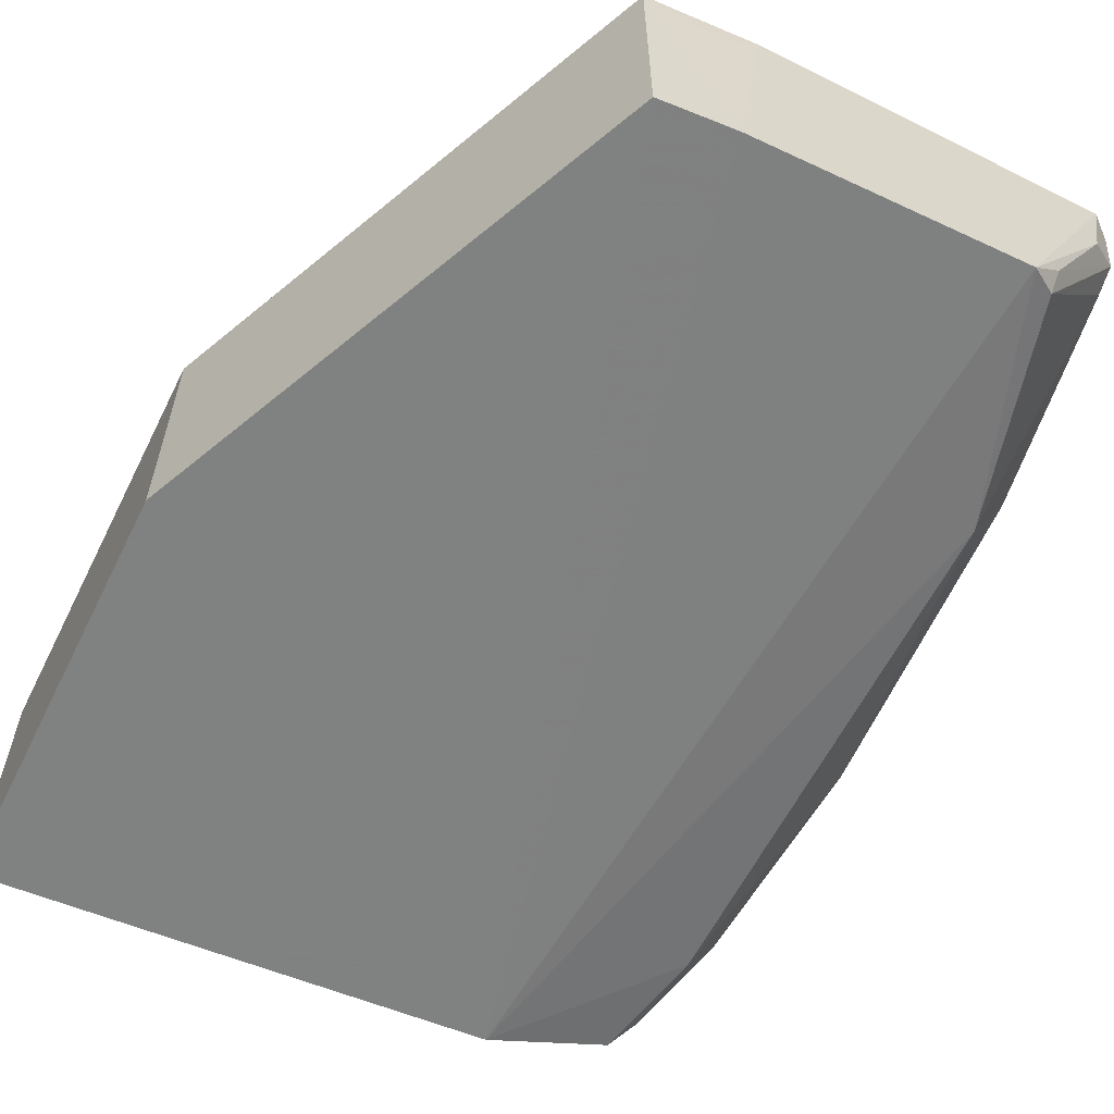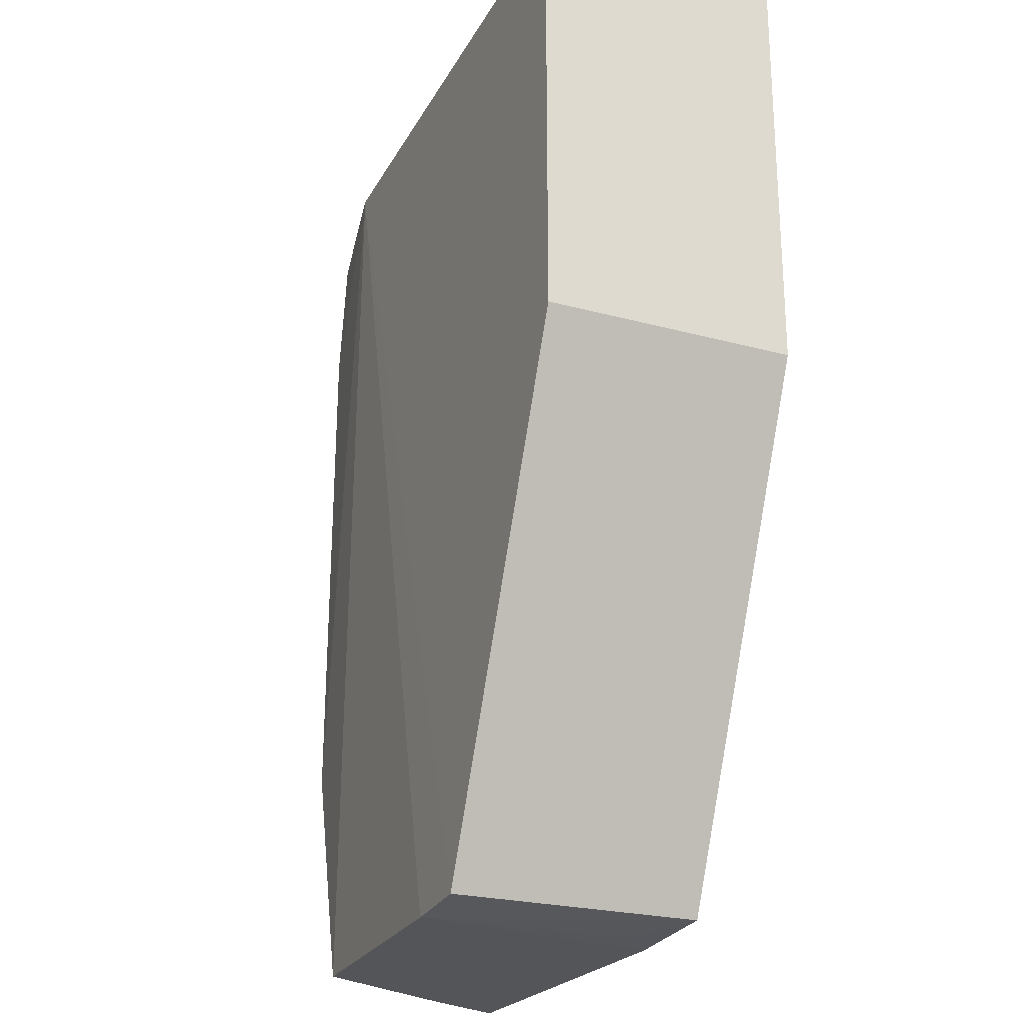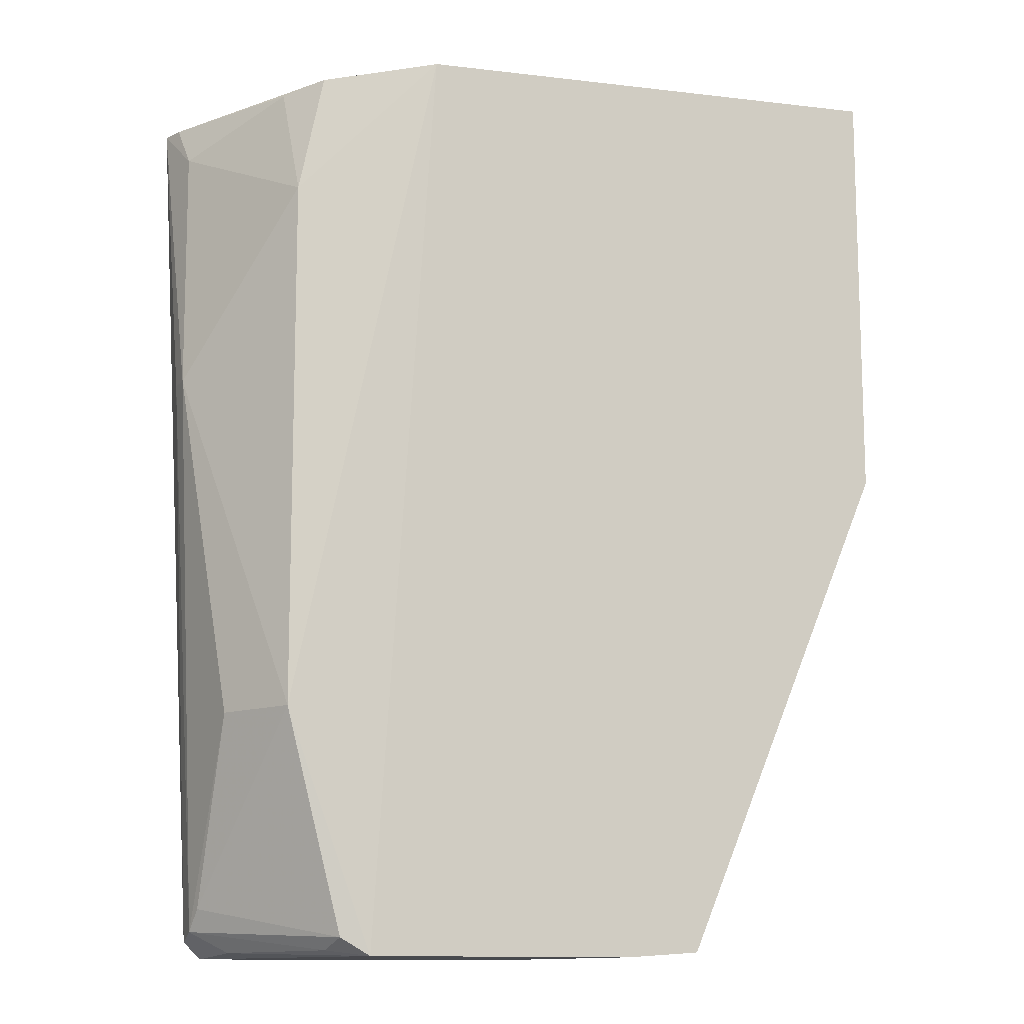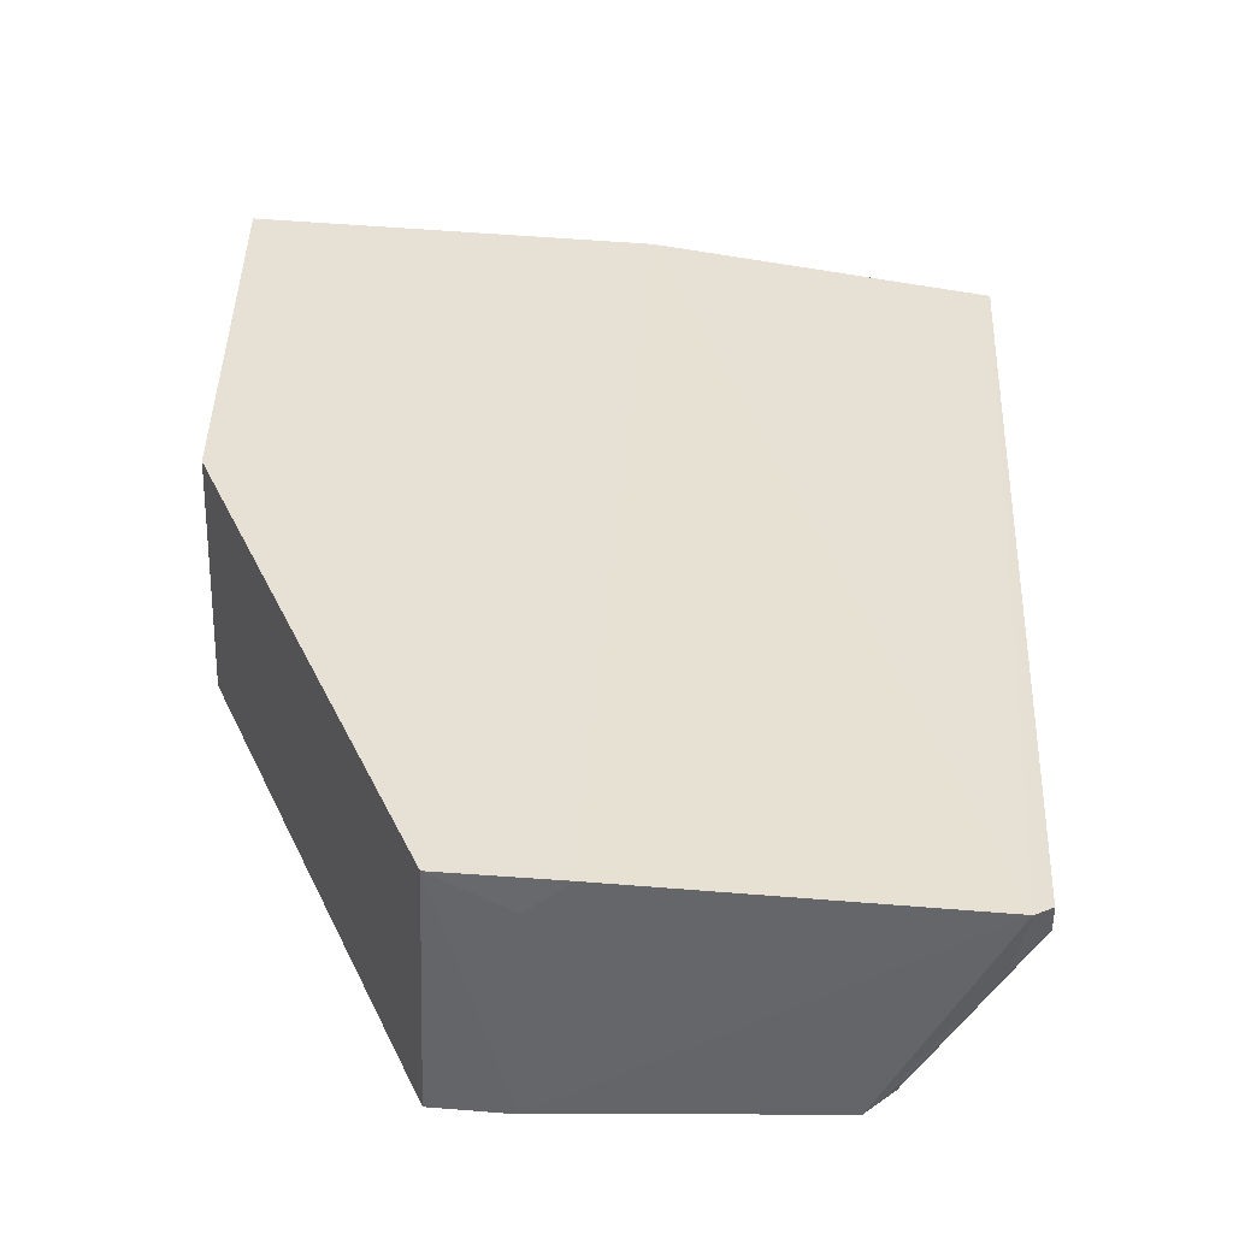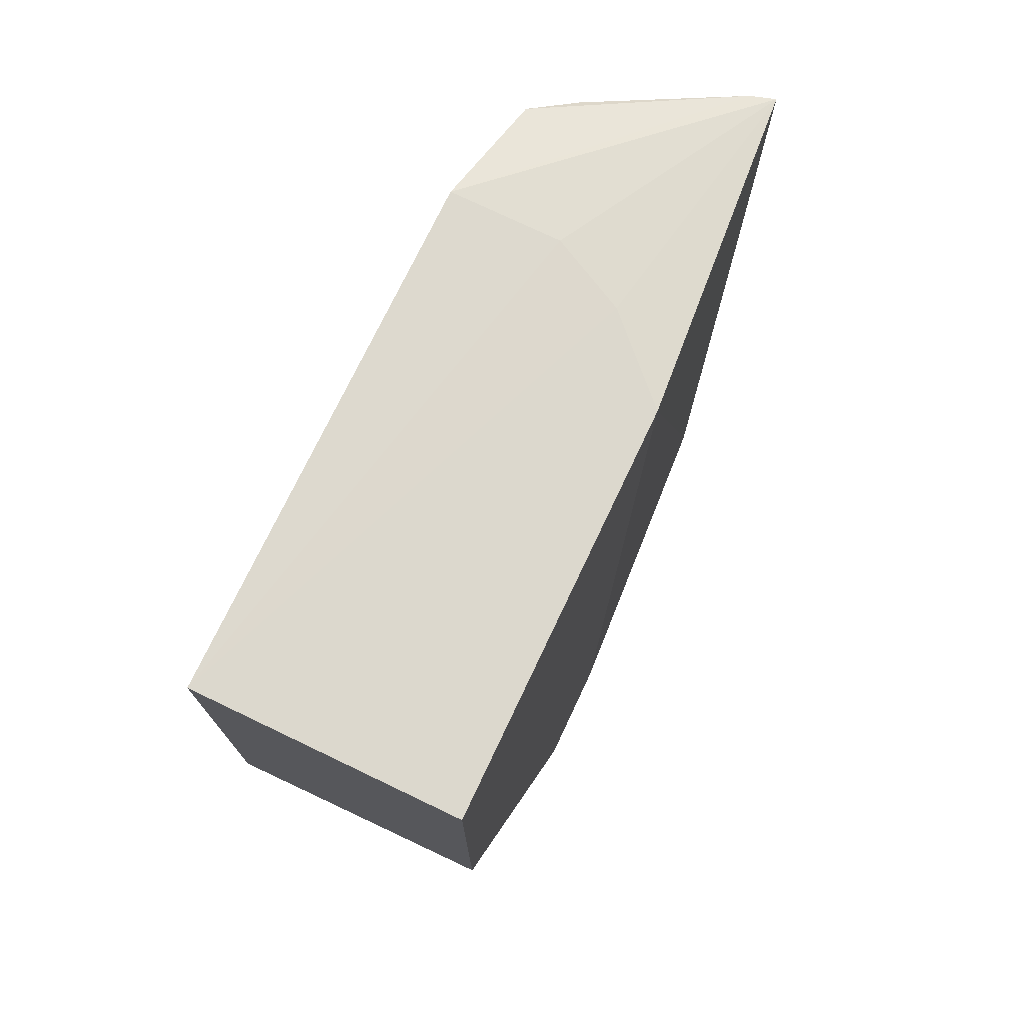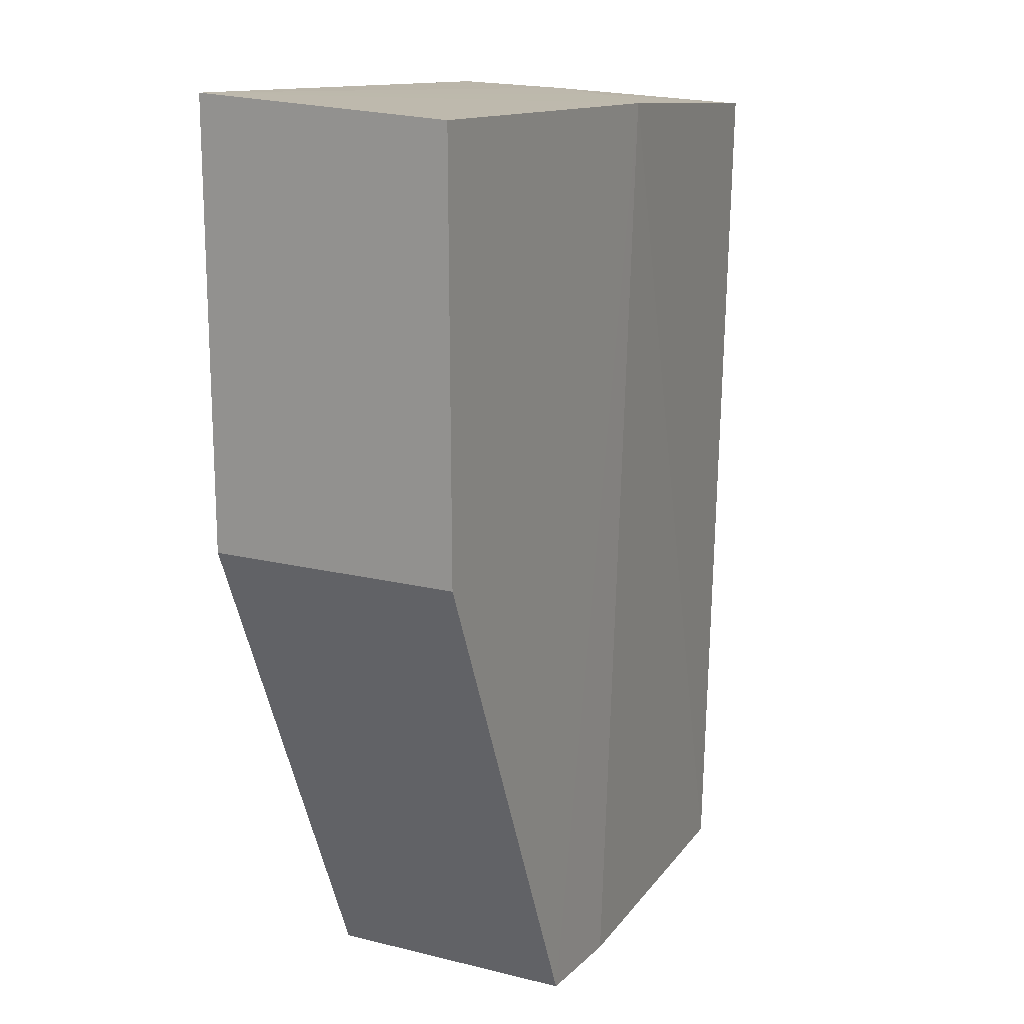
<metadata>
{"format":"obj","ext":"obj","renderer":"f3d","projection":"perspective","resolution":1024,"background":"white","views":[{"elev":-60.2,"azim":153.7,"up":"+Y"},{"elev":-24.3,"azim":65.9,"up":"+Z"},{"elev":-12.4,"azim":-23.6,"up":"+Z"},{"elev":-51.6,"azim":177.8,"up":"+Z"},{"elev":75.1,"azim":115.2,"up":"+Z"},{"elev":16.5,"azim":117.2,"up":"+Z"}]}
</metadata>
<code>
v -0.04113 0.02447 0.01876
v -0.0411 0.0337 0.03408
v -0.04112 0.02446 0.0345
v -0.05179 0.02448 0.000257
v -0.04909 0.03373 0.0004773
v -0.04909 0.02447 0.0004466
v -0.05561 0.03368 0.03325
v -0.06536 0.03297 0.0002179
v -0.06778 0.03269 0.03206
v -0.05958 0.02444 0.03331
v -0.05958 0.0284 0.03323
v -0.04113 0.03373 0.01876
v -0.0531 0.03371 0.0002703
v -0.0616 0.02487 0.0002381
v -0.06467 0.02519 0.008793
v -0.05825 0.03104 0.03321
v -0.06606 0.03269 0.0008267
v -0.05177 0.03239 0.0003074
v -0.06752 0.03089 0.02145
v -0.06752 0.02999 0.02141
v -0.06613 0.02796 0.008769
v -0.06611 0.03083 0.001967
v -0.06501 0.03055 0.0004041
v -0.06752 0.03182 0.03204
v -0.06377 0.02521 0.03224
v -0.06466 0.02528 0.0279
v -0.0662 0.03151 0.00116
v -0.06259 0.02522 0.0008701
v -0.06737 0.03074 0.03046
v -0.06278 0.02626 0.000449
v -0.06487 0.0267 0.03198
f 1 2 3
f 4 5 6
f 7 3 2
f 7 8 9
f 10 1 3
f 10 6 1
f 10 4 6
f 10 3 11
f 10 11 9
f 12 2 1
f 12 7 2
f 12 5 7
f 12 1 6
f 12 6 5
f 13 4 8
f 13 7 5
f 13 8 7
f 14 8 4
f 14 10 15
f 14 4 10
f 16 7 9
f 16 9 11
f 16 11 3
f 16 3 7
f 17 9 8
f 18 13 5
f 18 5 4
f 18 4 13
f 19 20 9
f 19 9 17
f 21 15 20
f 22 15 21
f 23 17 8
f 23 8 14
f 24 25 10
f 24 10 9
f 26 20 15
f 26 15 10
f 26 10 25
f 27 19 17
f 27 20 19
f 27 17 23
f 27 22 21
f 27 21 20
f 28 14 15
f 28 15 22
f 28 22 27
f 29 24 9
f 29 9 20
f 29 20 26
f 30 28 27
f 30 27 23
f 30 23 14
f 30 14 28
f 31 29 26
f 31 26 25
f 31 25 24
f 31 24 29

</code>
